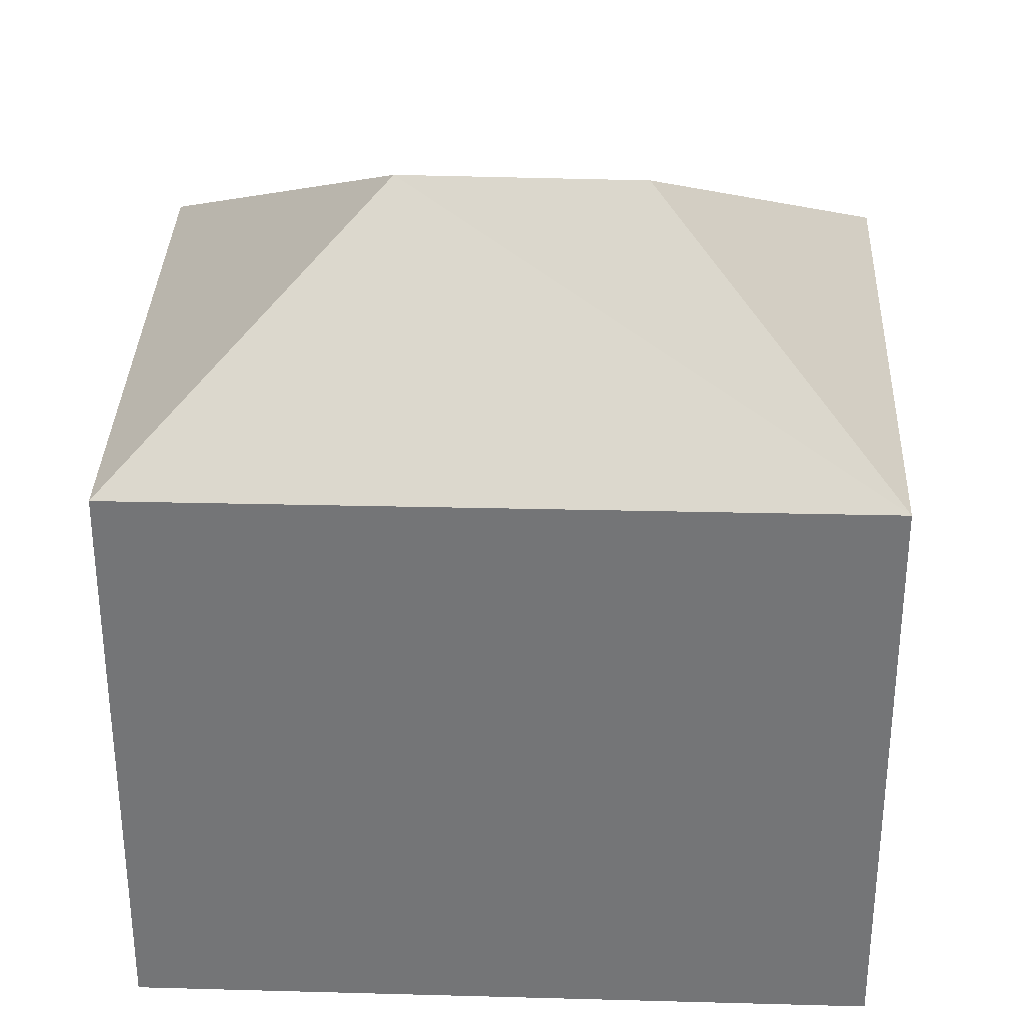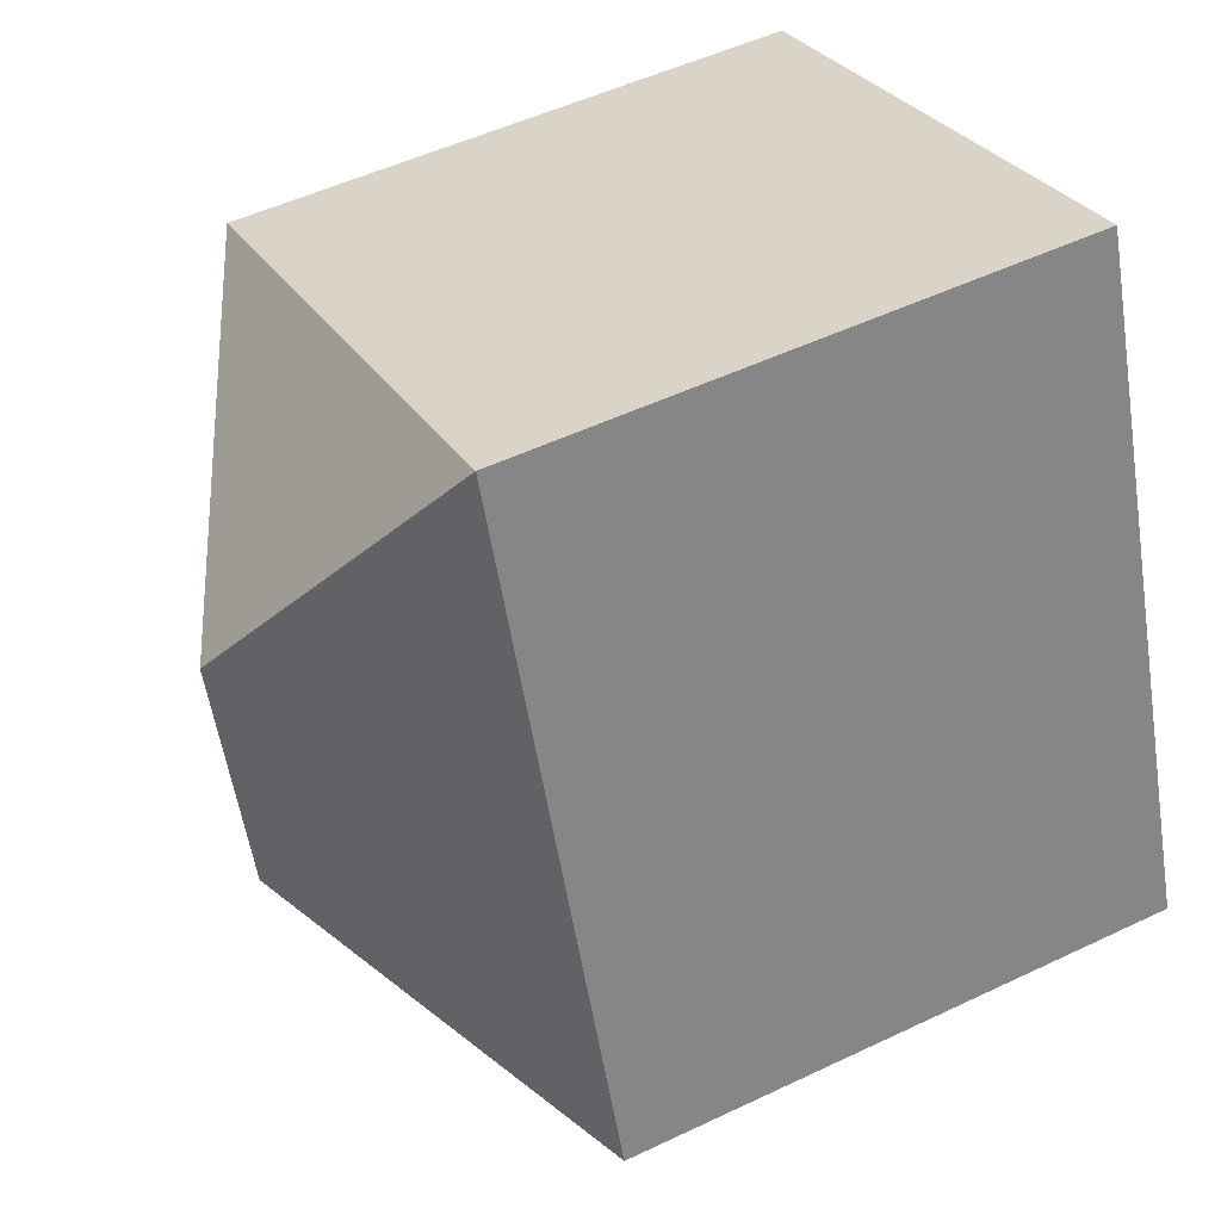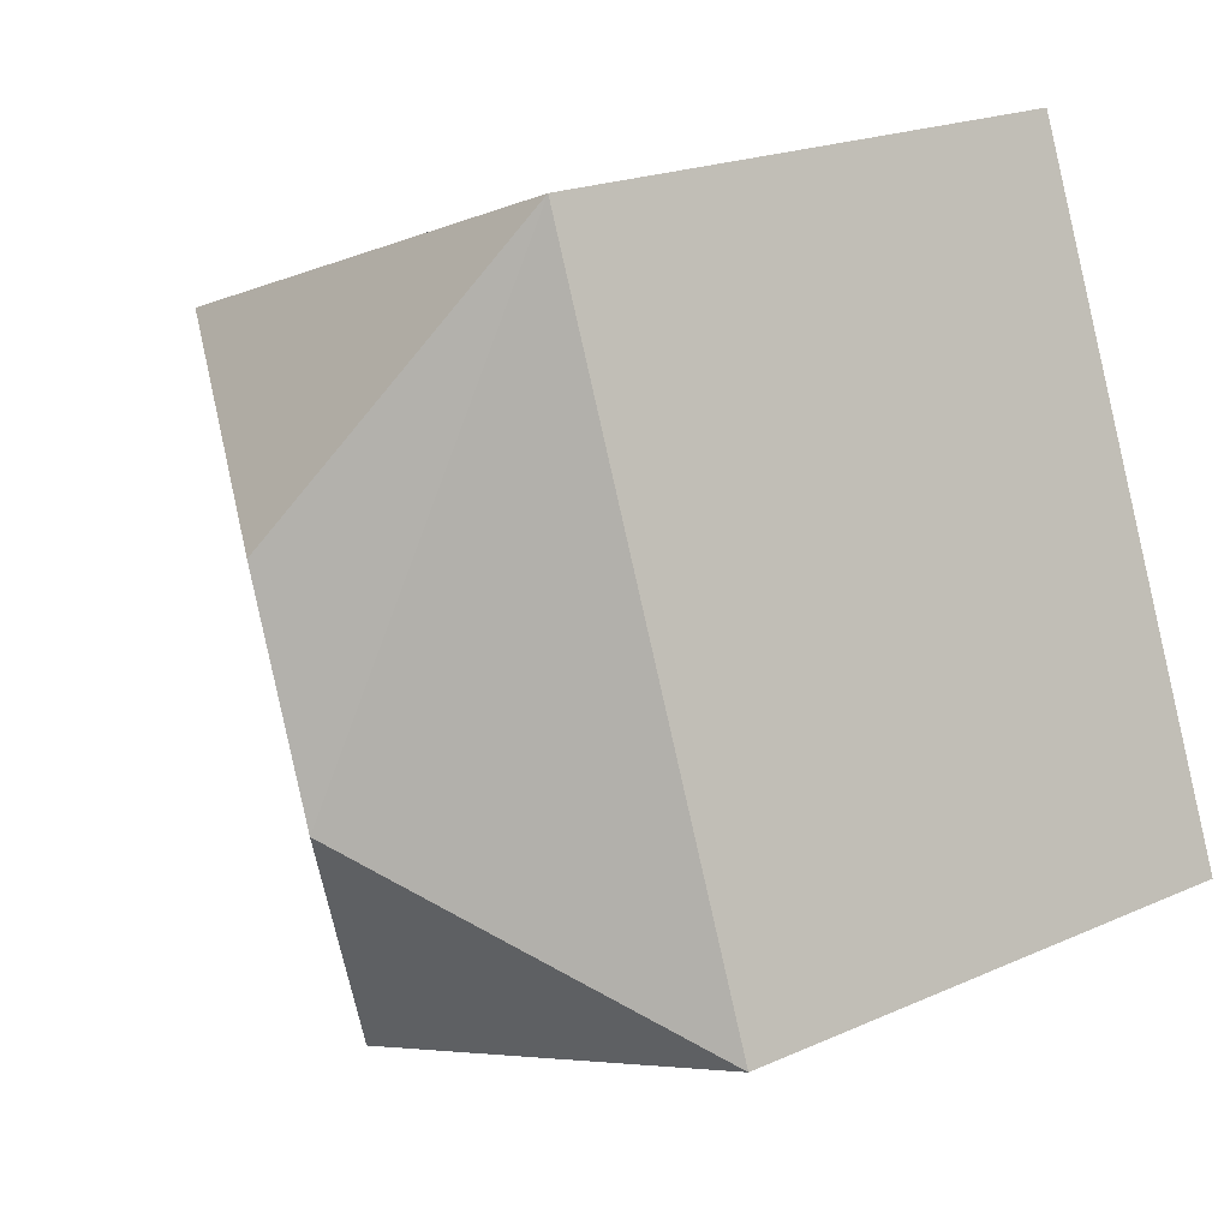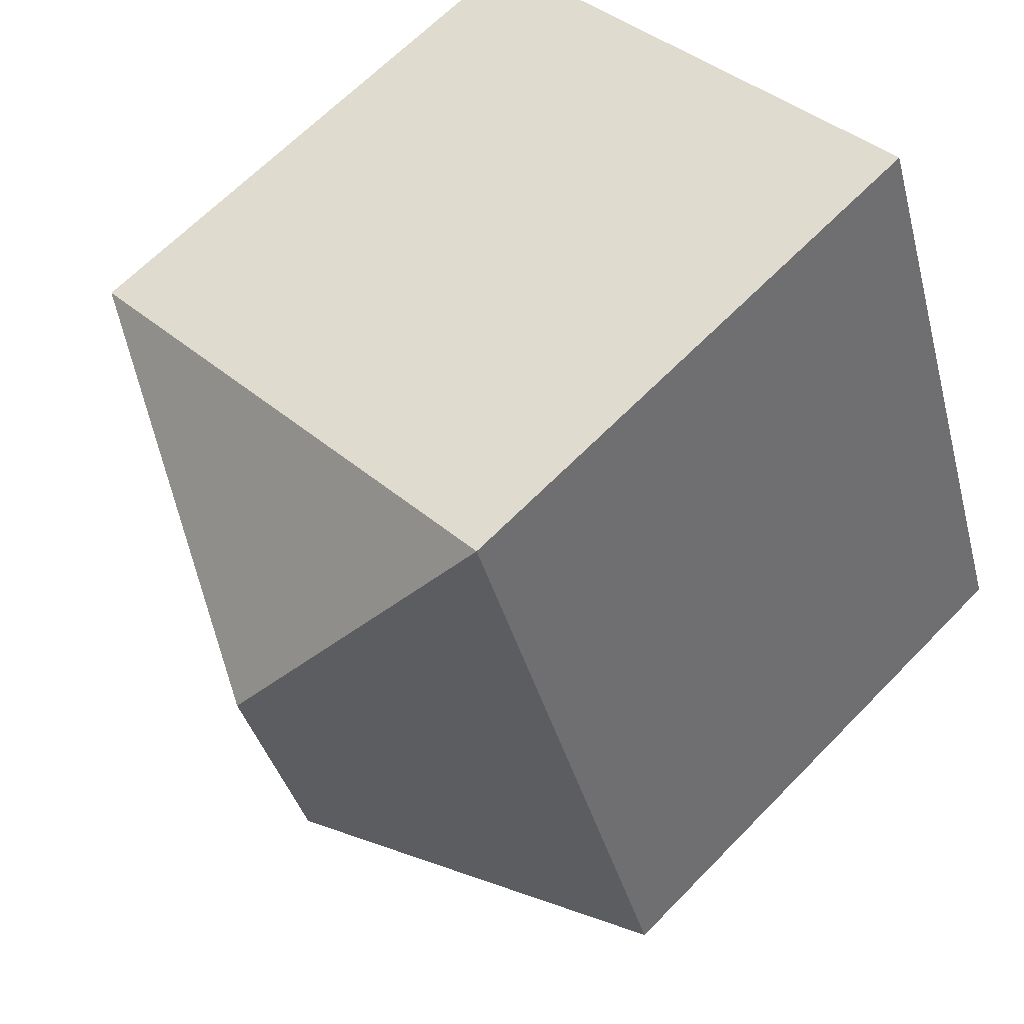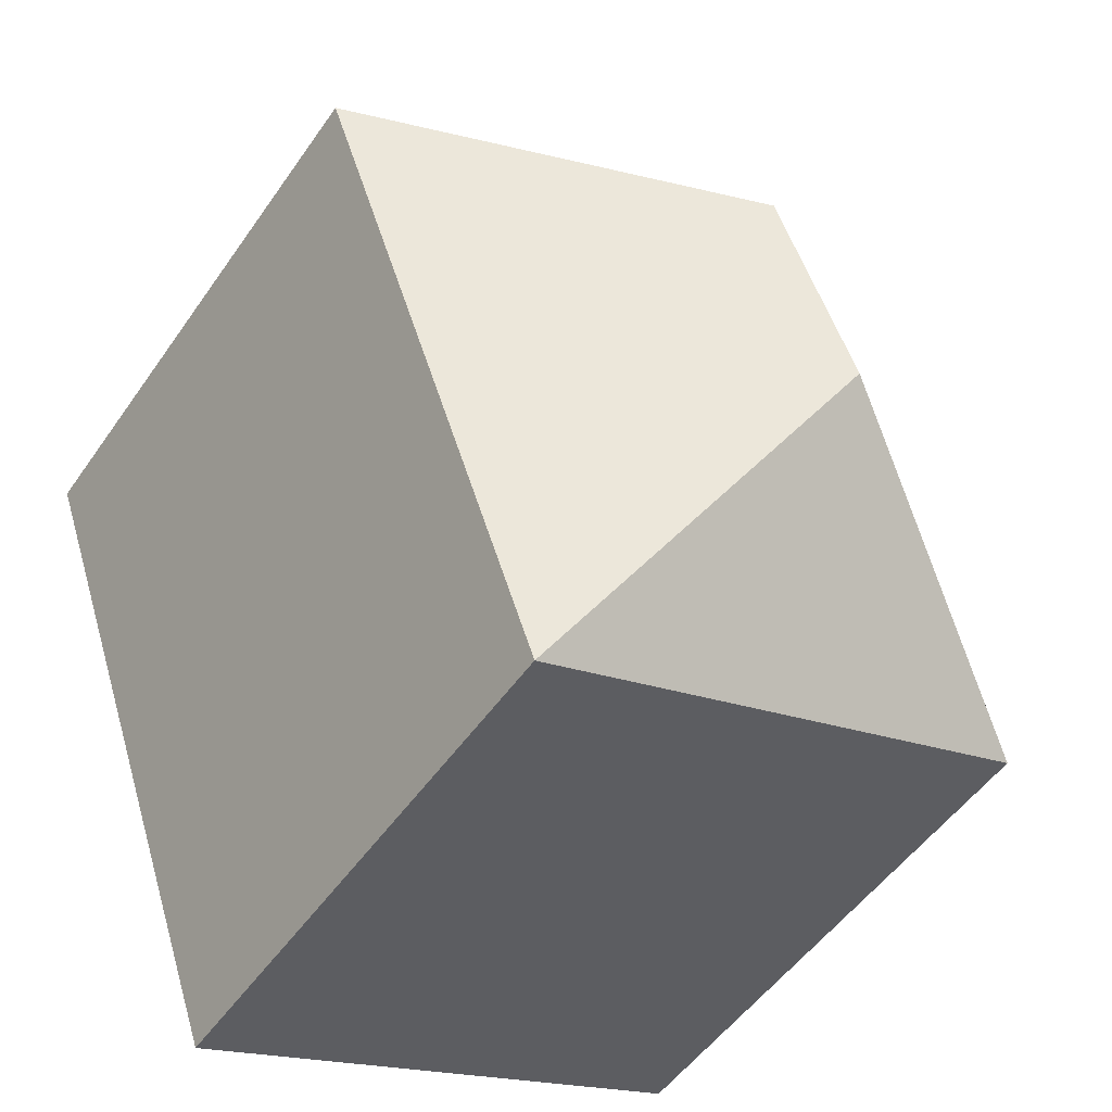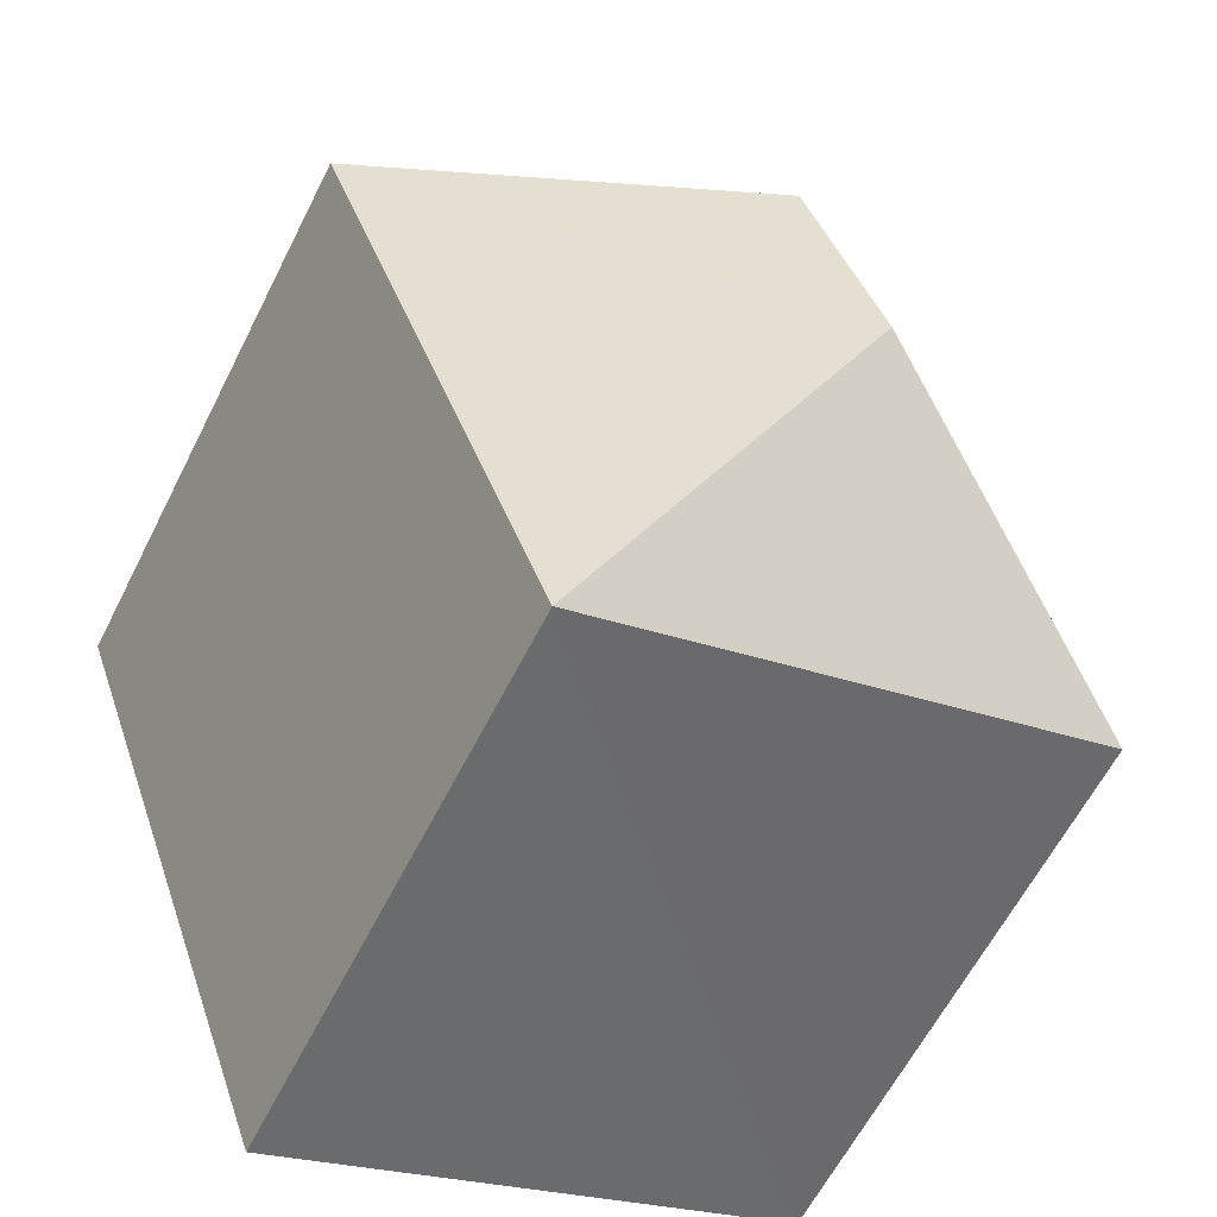
<metadata>
{"format":"obj","ext":"obj","renderer":"f3d","projection":"perspective","resolution":1024,"background":"white","views":[{"elev":33.3,"azim":112.2,"up":"+Z"},{"elev":51.0,"azim":62.5,"up":"+Y"},{"elev":19.7,"azim":50.1,"up":"+Y"},{"elev":65.8,"azim":44.3,"up":"+Y"},{"elev":-51.1,"azim":-33.7,"up":"+Y"},{"elev":-61.7,"azim":-26.6,"up":"+Y"}]}
</metadata>
<code>
v -3.155e+05 4.041e+04 8.416
v -3.155e+05 4.042e+04 8.418
v -3.155e+05 4.041e+04 8.415
v -3.155e+05 4.042e+04 8.419
v -3.155e+05 4.042e+04 12.66
v -3.155e+05 4.041e+04 12.65
v -3.155e+05 4.041e+04 14.11
v -3.155e+05 4.042e+04 14.11
v -3.155e+05 4.042e+04 12.65
v -3.155e+05 4.041e+04 12.65
f 1 2 3
f 1 4 2
f 5 6 7
f 8 5 7
f 8 9 5
f 7 6 10
f 7 9 8
f 7 10 9
f 6 1 3
f 10 6 3
f 5 2 4
f 5 9 2
f 5 4 1
f 6 5 1
f 9 3 2
f 9 10 3

</code>
